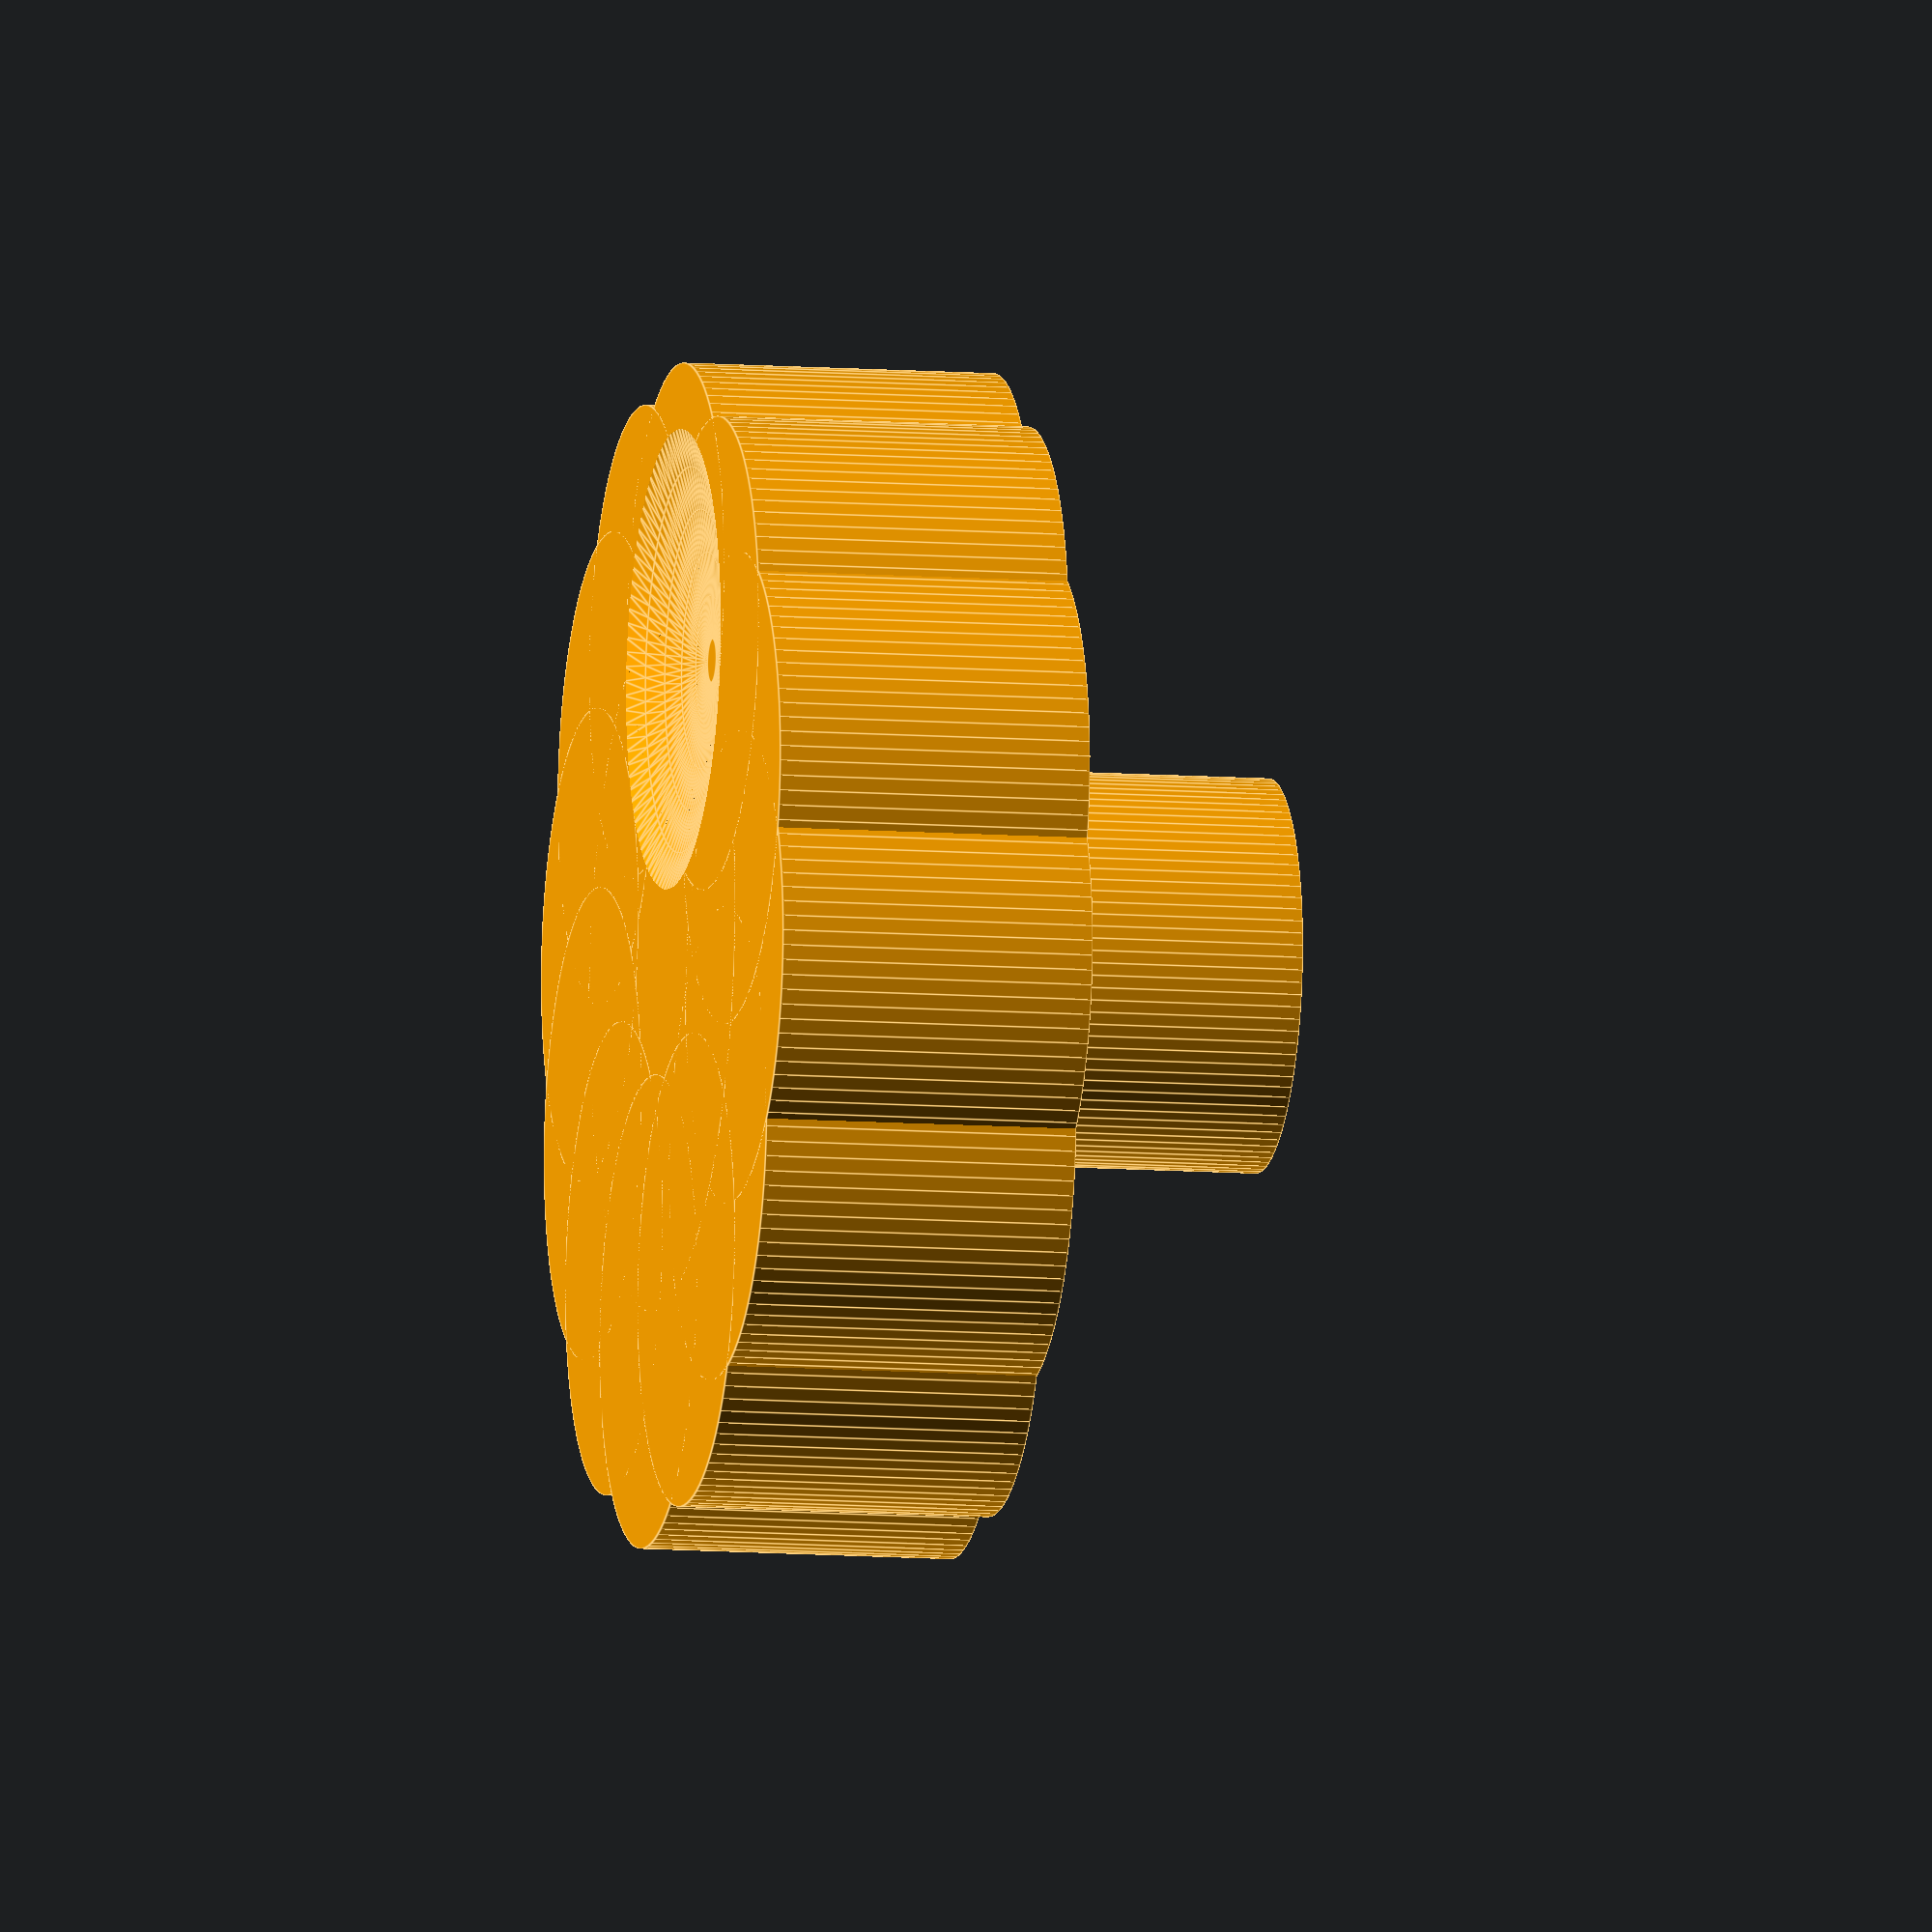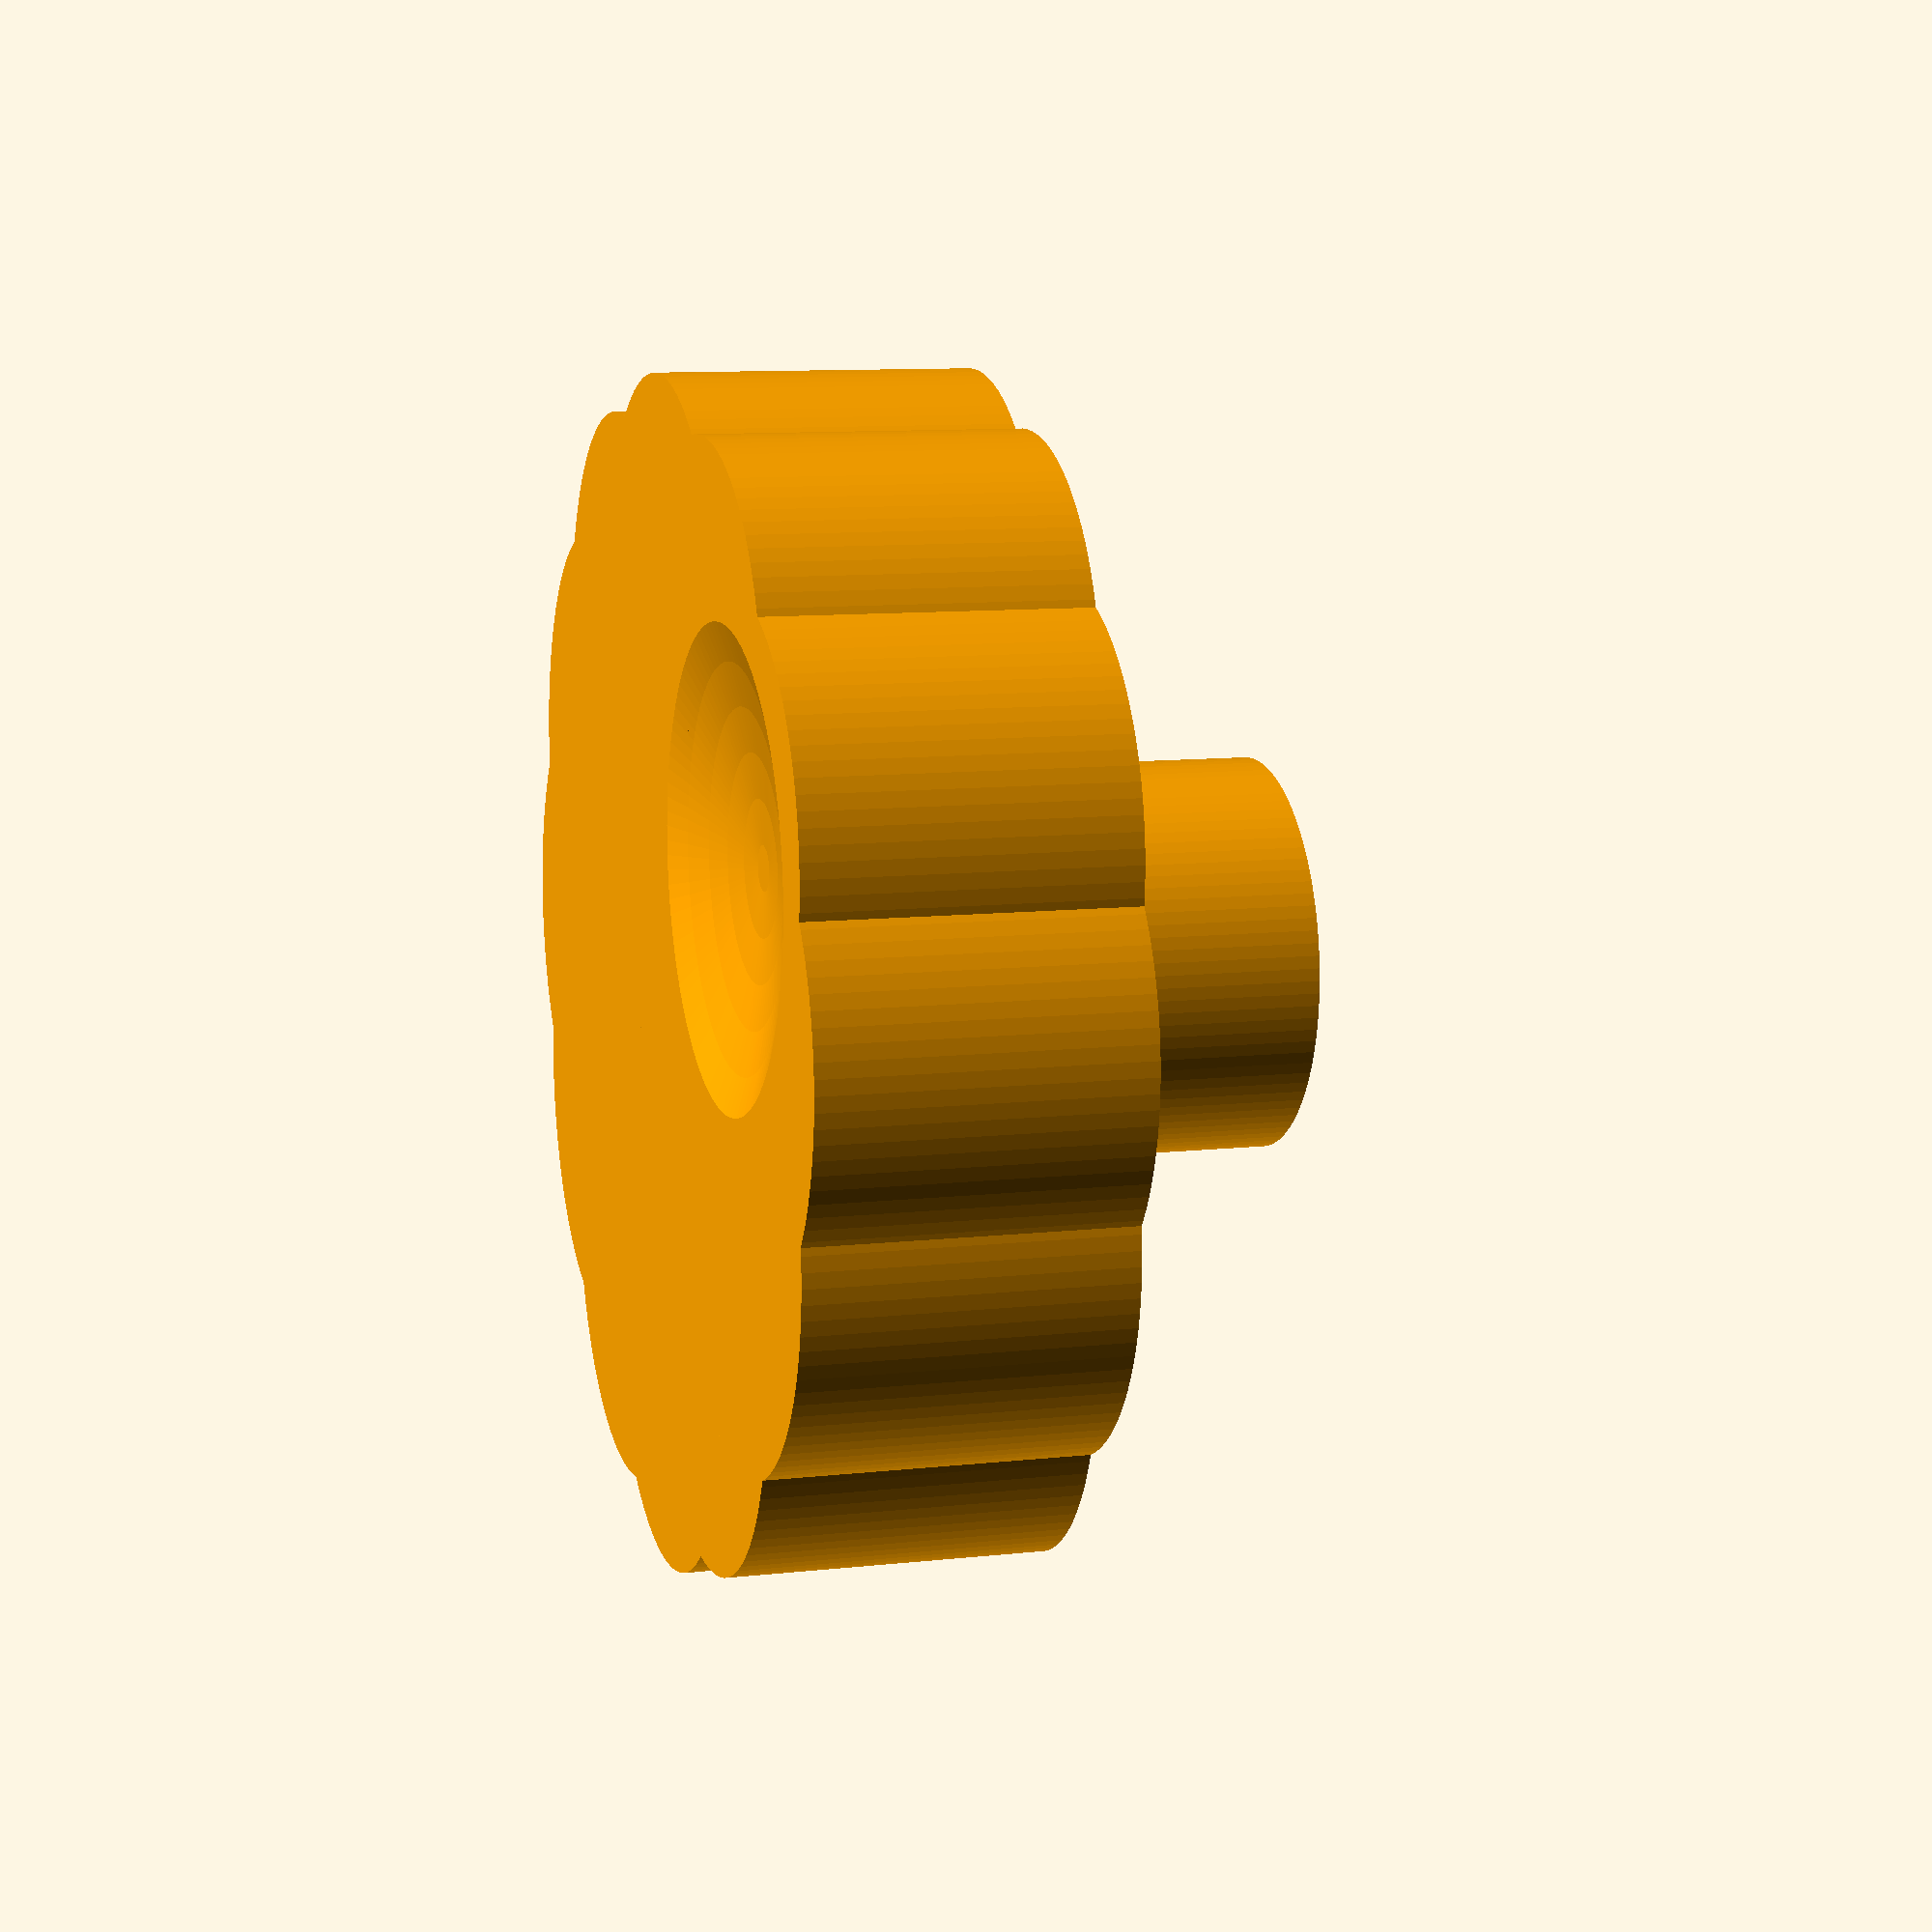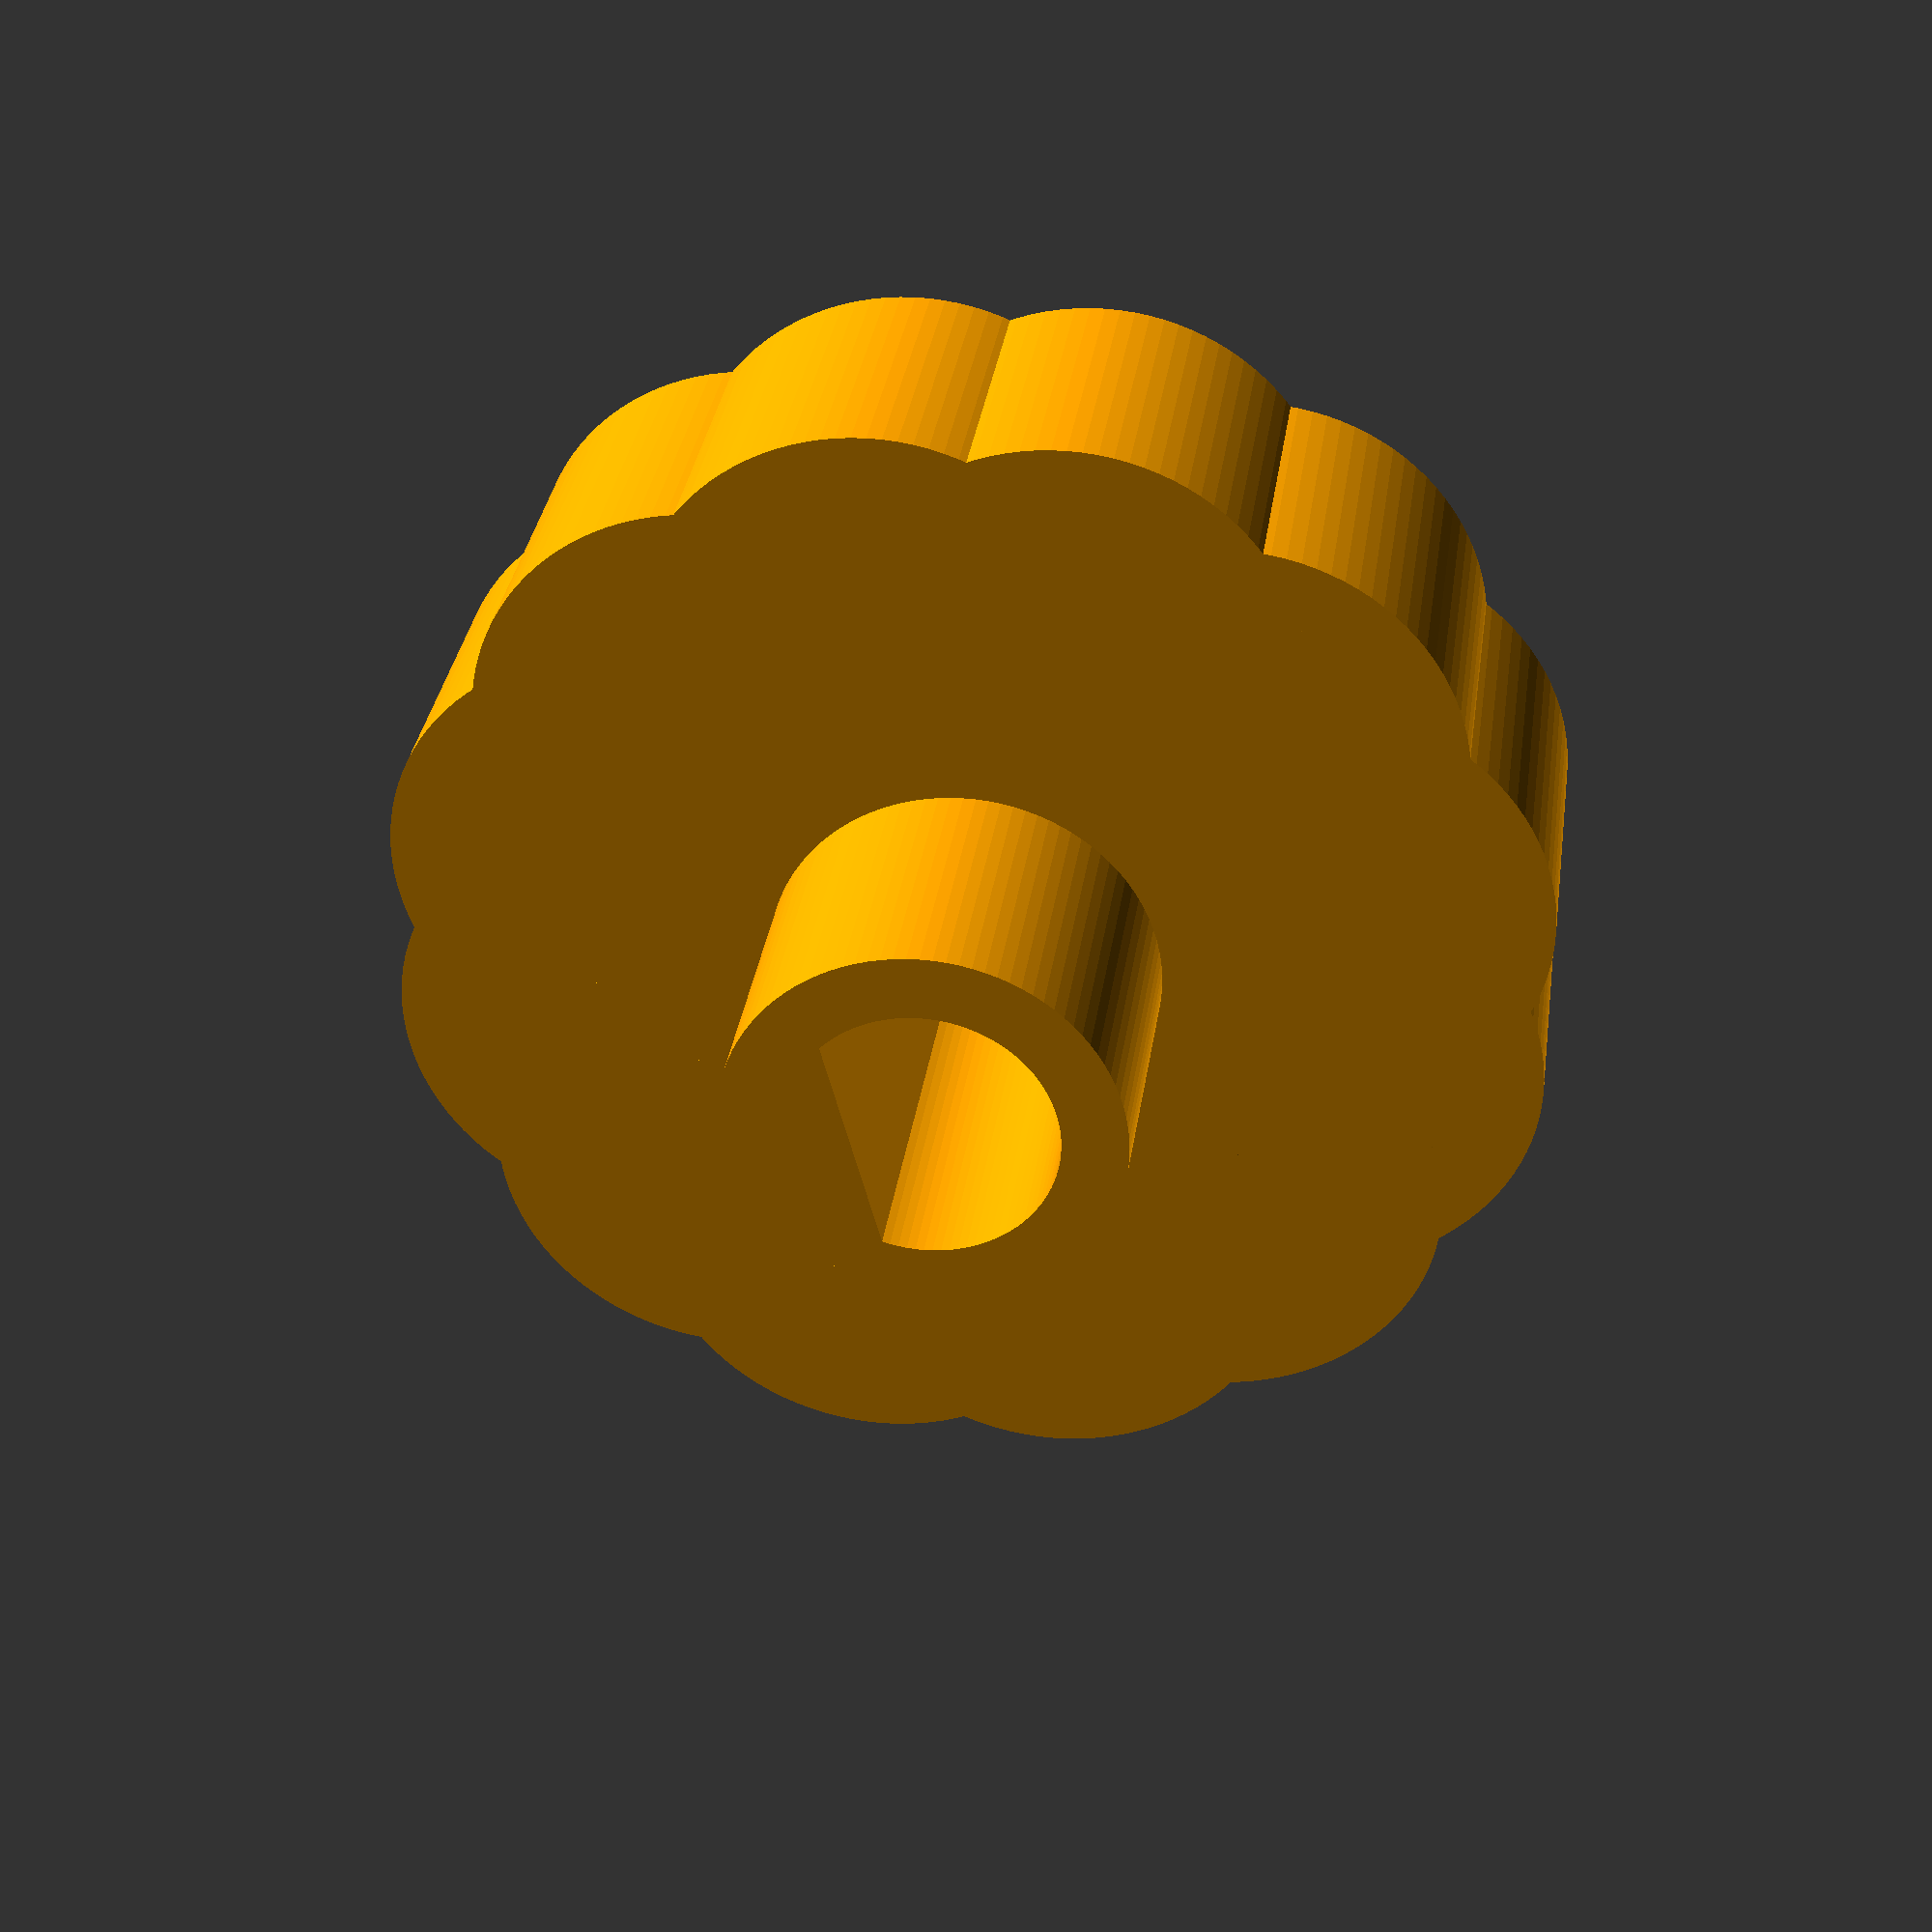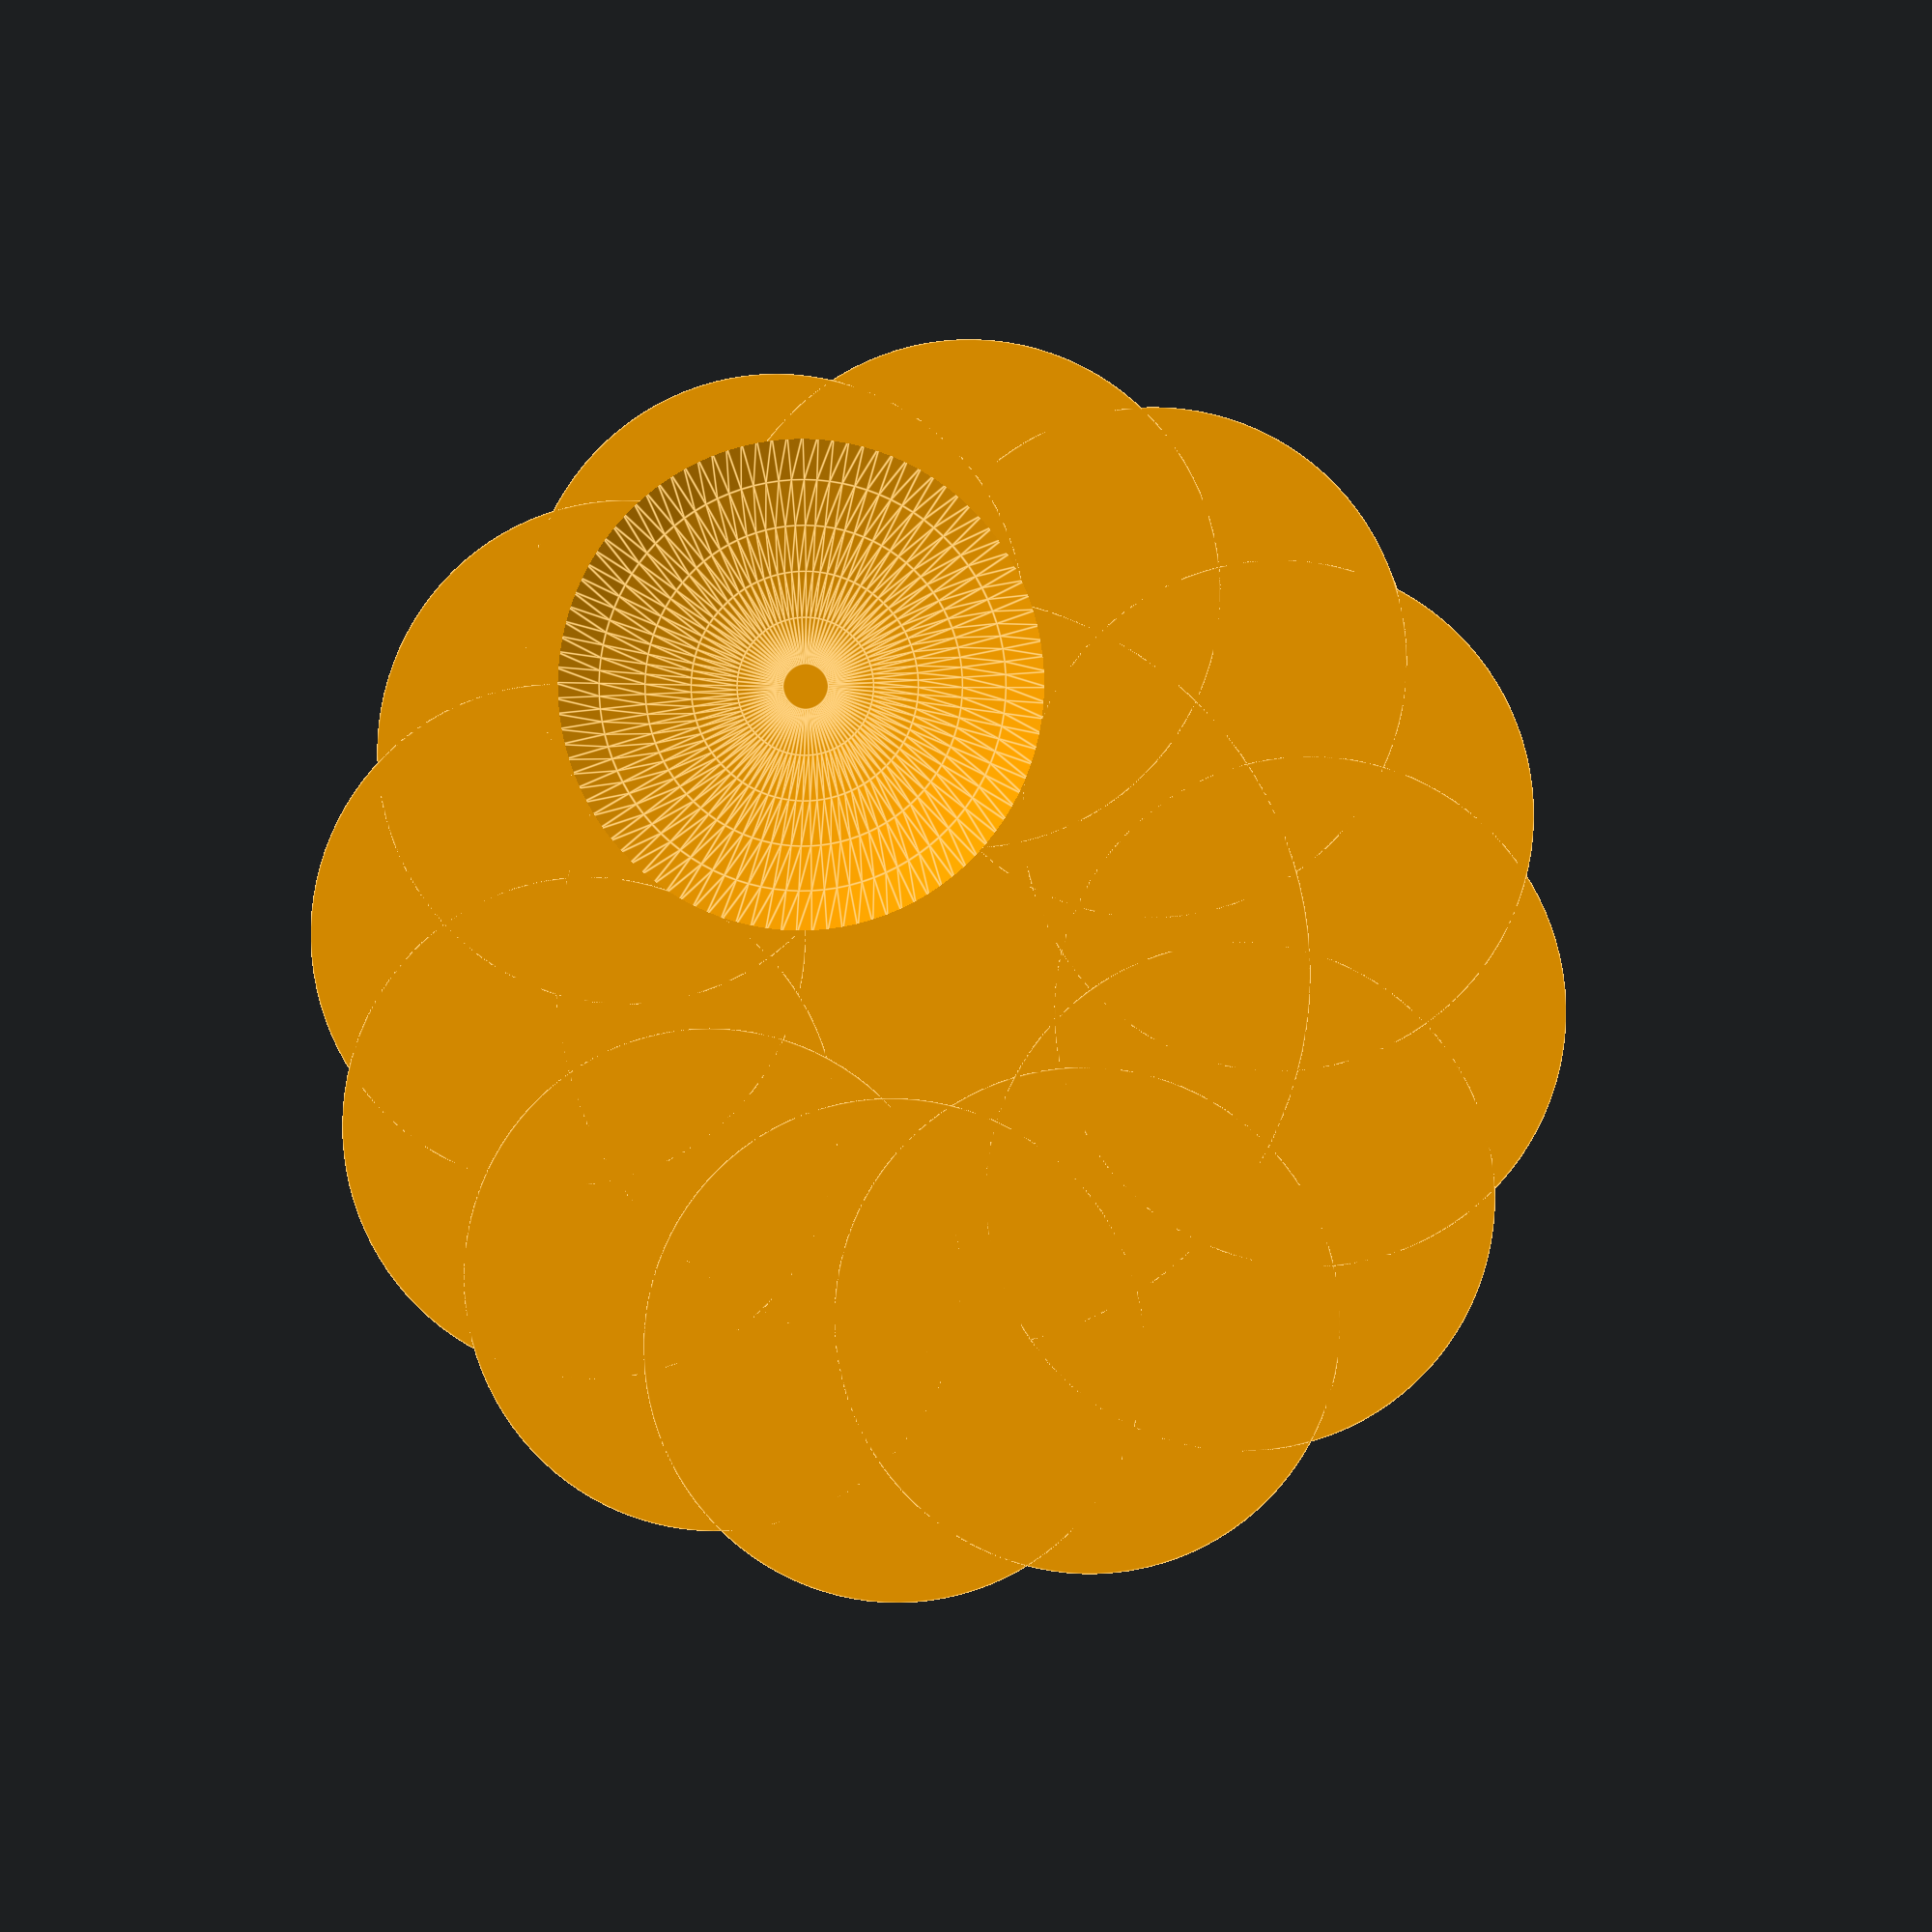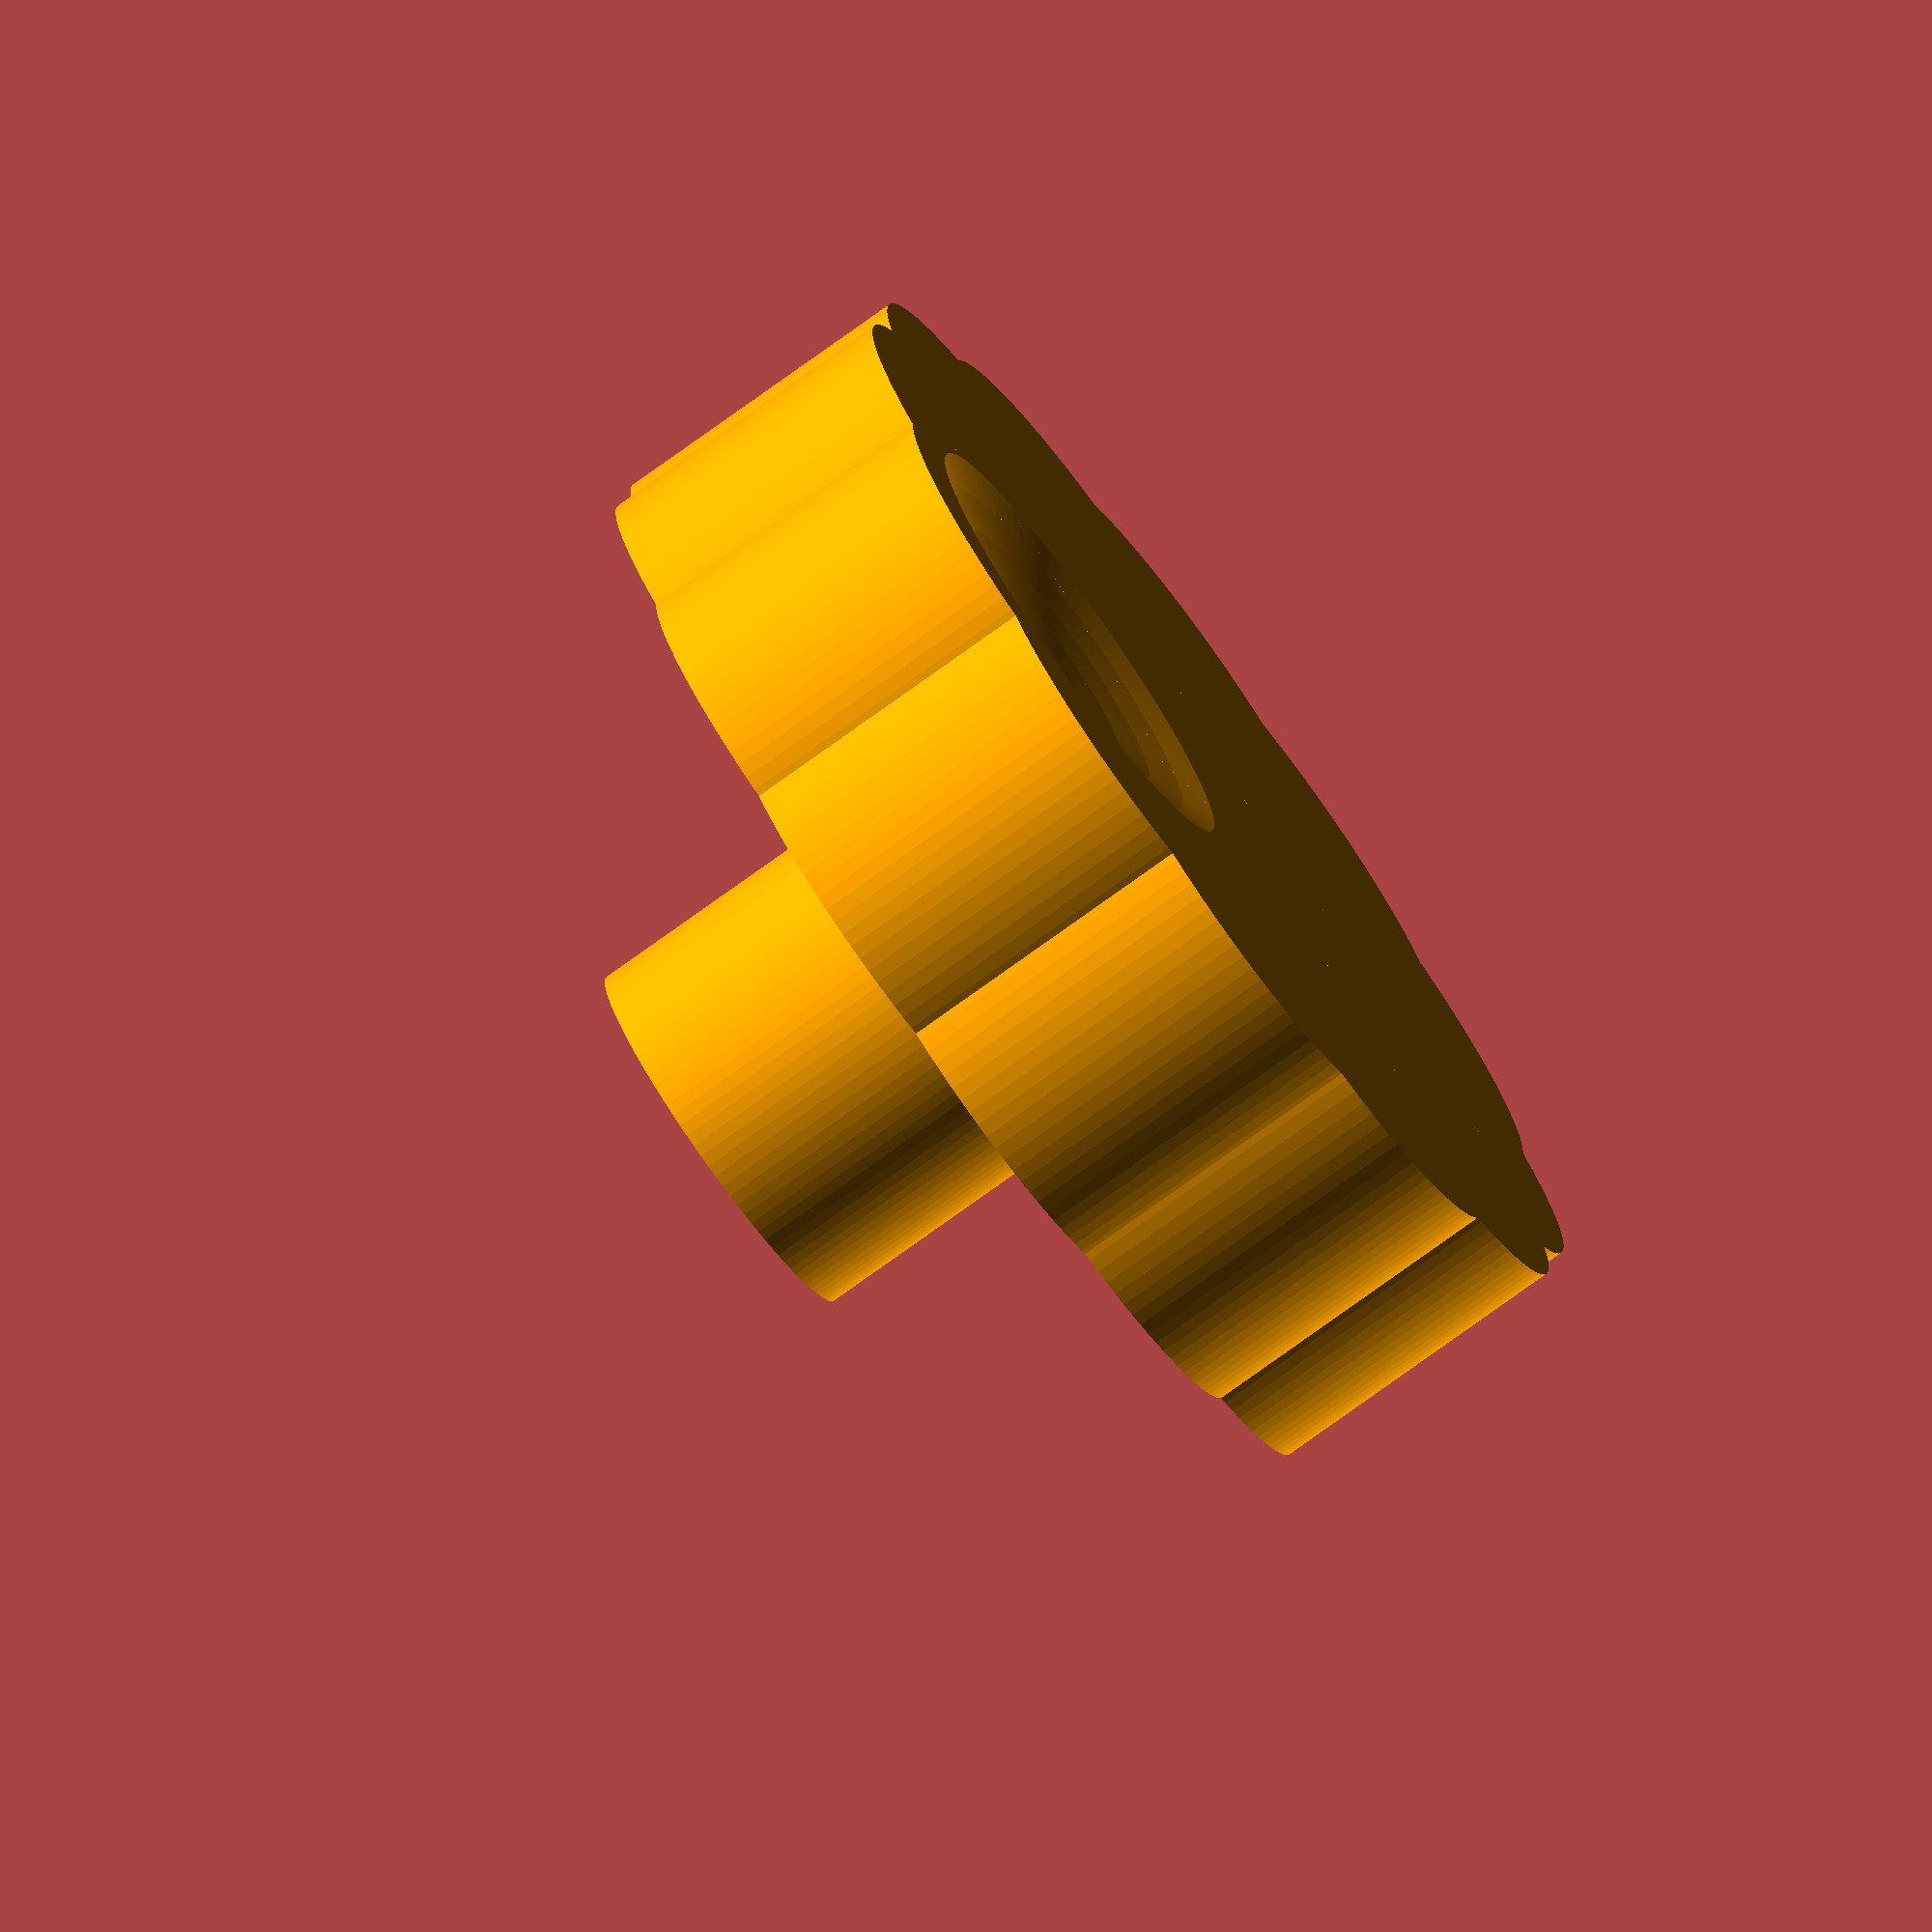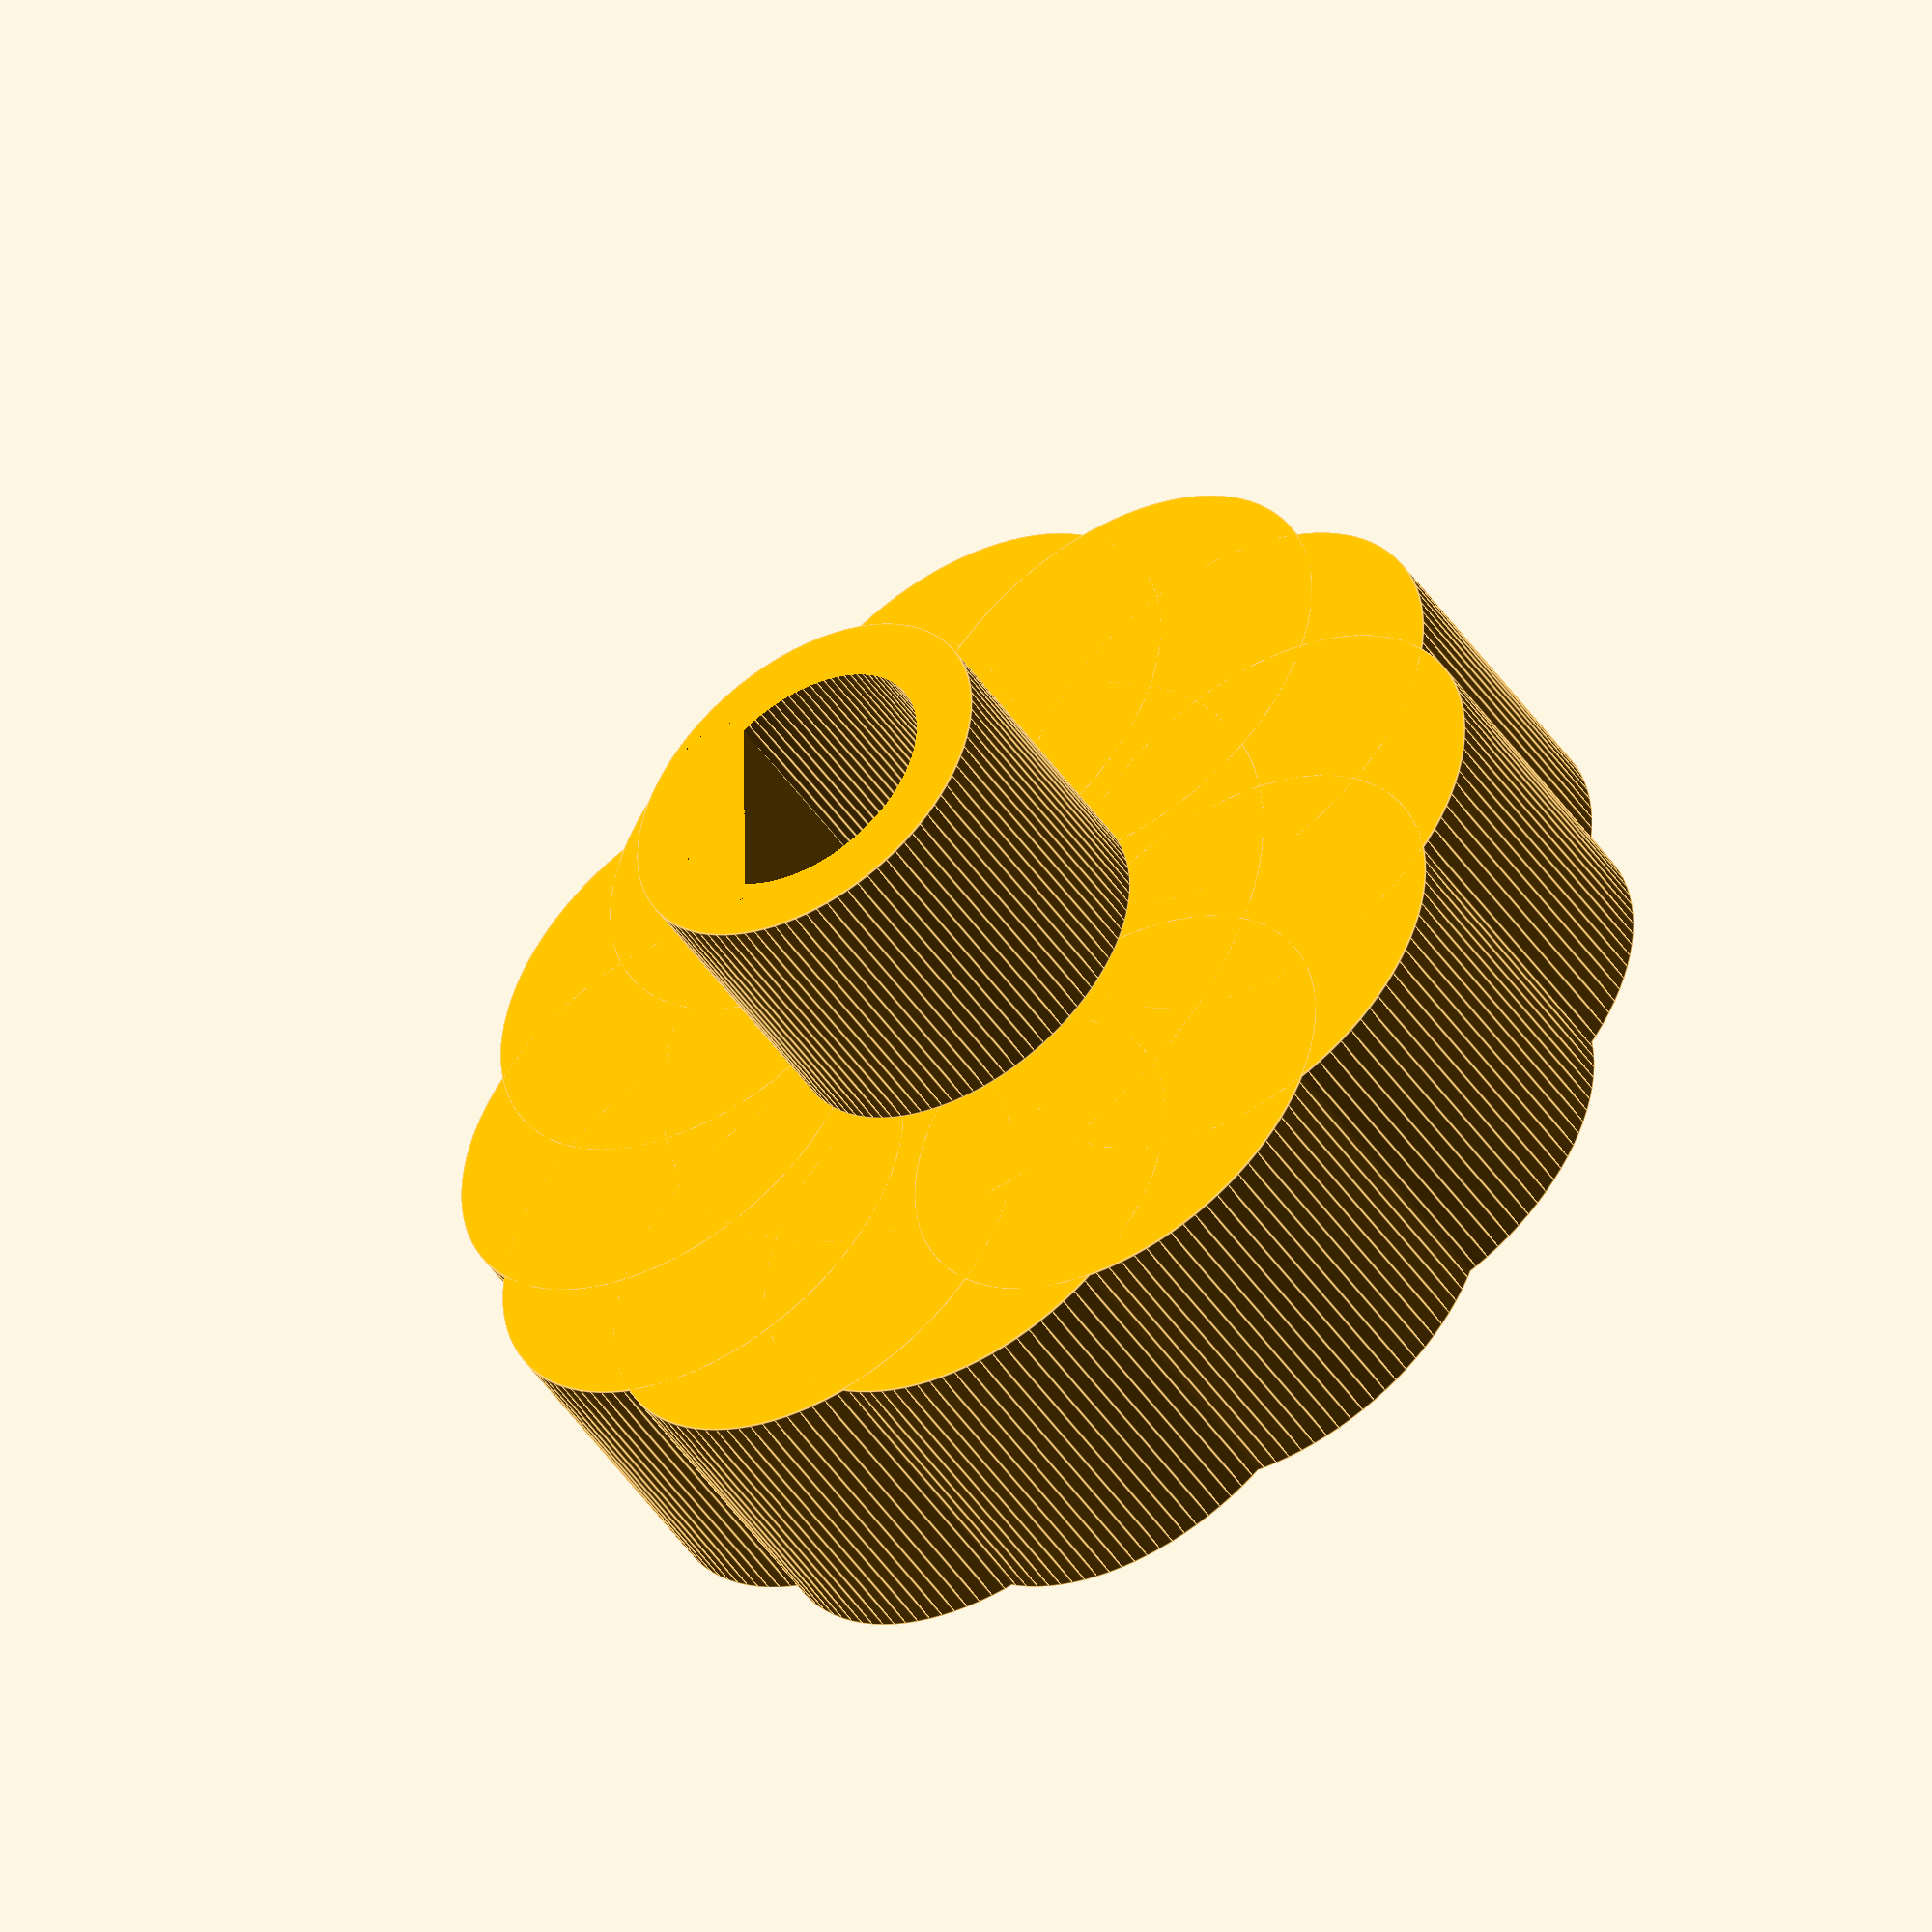
<openscad>
$fn = 100;

/**
 * Simple positioning knob.
 *
 * This is a simple parametric knob though which the main rotary bolt is pushed
 * and having the bolt head fit into a recess in the knob for grip.
 *
 * @param od: Required outer diameter for the knob
 * @param kp: A percentage value that describes the relationship between the
 *            outer diameter and the rounding dimeter of the outer "knobs" - play
 *            with it :-)
 * @param kb: The number of "knobbies" around the outer edge
 * @param t: Knob thickness
 * @param bd: Bolt/shaft diameter
 * @param hs: Percentage to scale the shaft hole to allow for print tolerence
 *            if needed.
 * @param sf: If the shaft the knob fits on has a flat surface, this is the
 *            distance from the flat to the opposite edge of the shaft
 * @param sh: If you want a shaft protruding from the back of the knob, this is
 *            the length of this shaft .
 * @param sd: If sh above is given, then this is the diameter of the protruding
 *            shaft.
 * @param shl:If adding a protruding shaft, the hole in the shaft will be the
 *            full length of the shaft and extend through the knob face if this
 *            value is 0 (the default). Set this to a depth to make the hole in
 *            the shaft if it should not extrend through the knob.
 * @param dd: To add a finger divot on the right, set this to the diameter of
 *            the sphere used to make the divot, and then set dr below.
 * @param dr: If adding a finger divot, this is the amount to recess it by.
 * @param c: color
 **/
module Knob(od=50, kp=50, kb=6, t=12, bd=6, hs=0, sf=0, sh=0, sd=0,
            shl=0, dd=0, dr=0, c="orange") {
    or = od/2;      // Outer radius
    cr = or*kp/100; // Center rotation radius
    br = or-cr;     // Bump/knob radius to maintain outer diameter
    // Calculate angle for each outer cylinder
    a = round(360/kb);

    module ShaftCutter() {
        h = (shl==0 ? t+sh : shl) + 0.2;
        // Start off with the shaft
        difference() {
            cylinder(d=bd, h=h);
            // Cut off if we have a flat part on the shaft
            if(sf>0)
                translate([-bd/2, -bd/2+sf, -0.1])
                    cube([bd, bd-sf+0.1, h+0.2]);
        }
    }
    color(c) {
    difference() {
        union() {
            // Fill a center in case the outers are too small to fill
            cylinder(r=cr, h=t);
            // Step though 360° at 'a' angle per step
            for(n=[0:a:360-a]) {
                // Rotate by this angle around [0,0]
                rotate([0, 0, n])
                    // Cylinder offset by cr radius
                    translate([cr, 0, 0])
                        cylinder(r=br, h=t);
            }
            // Extended shaft`
            translate([0, 0, -sh])
                cylinder(d=sd, h=sh);
        }
        // Cut the bolt/shaft hole, scaling it as required
        scale([1+hs/100, 1+hs/100, 1])
            translate([0, 0, -sh-0.1])
                ShaftCutter();
        
        // Finger Divot
        if(dd && dr)
            translate([or/2, 0, t+dd/2-dr])
                sphere(d=dd);
    }
    }
}

Knob(od=30, kp=60, kb=12, t=8, bd=6, sf=4.6, hs=12, sh=7.5, sd=10, shl=12.5, dd=35, dr=1.0);


</openscad>
<views>
elev=189.2 azim=100.8 roll=101.9 proj=o view=edges
elev=170.3 azim=150.3 roll=106.3 proj=p view=solid
elev=147.5 azim=284.9 roll=352.1 proj=p view=wireframe
elev=358.7 azim=245.6 roll=6.3 proj=p view=edges
elev=77.0 azim=142.9 roll=305.8 proj=o view=solid
elev=46.9 azim=90.4 roll=212.3 proj=o view=edges
</views>
